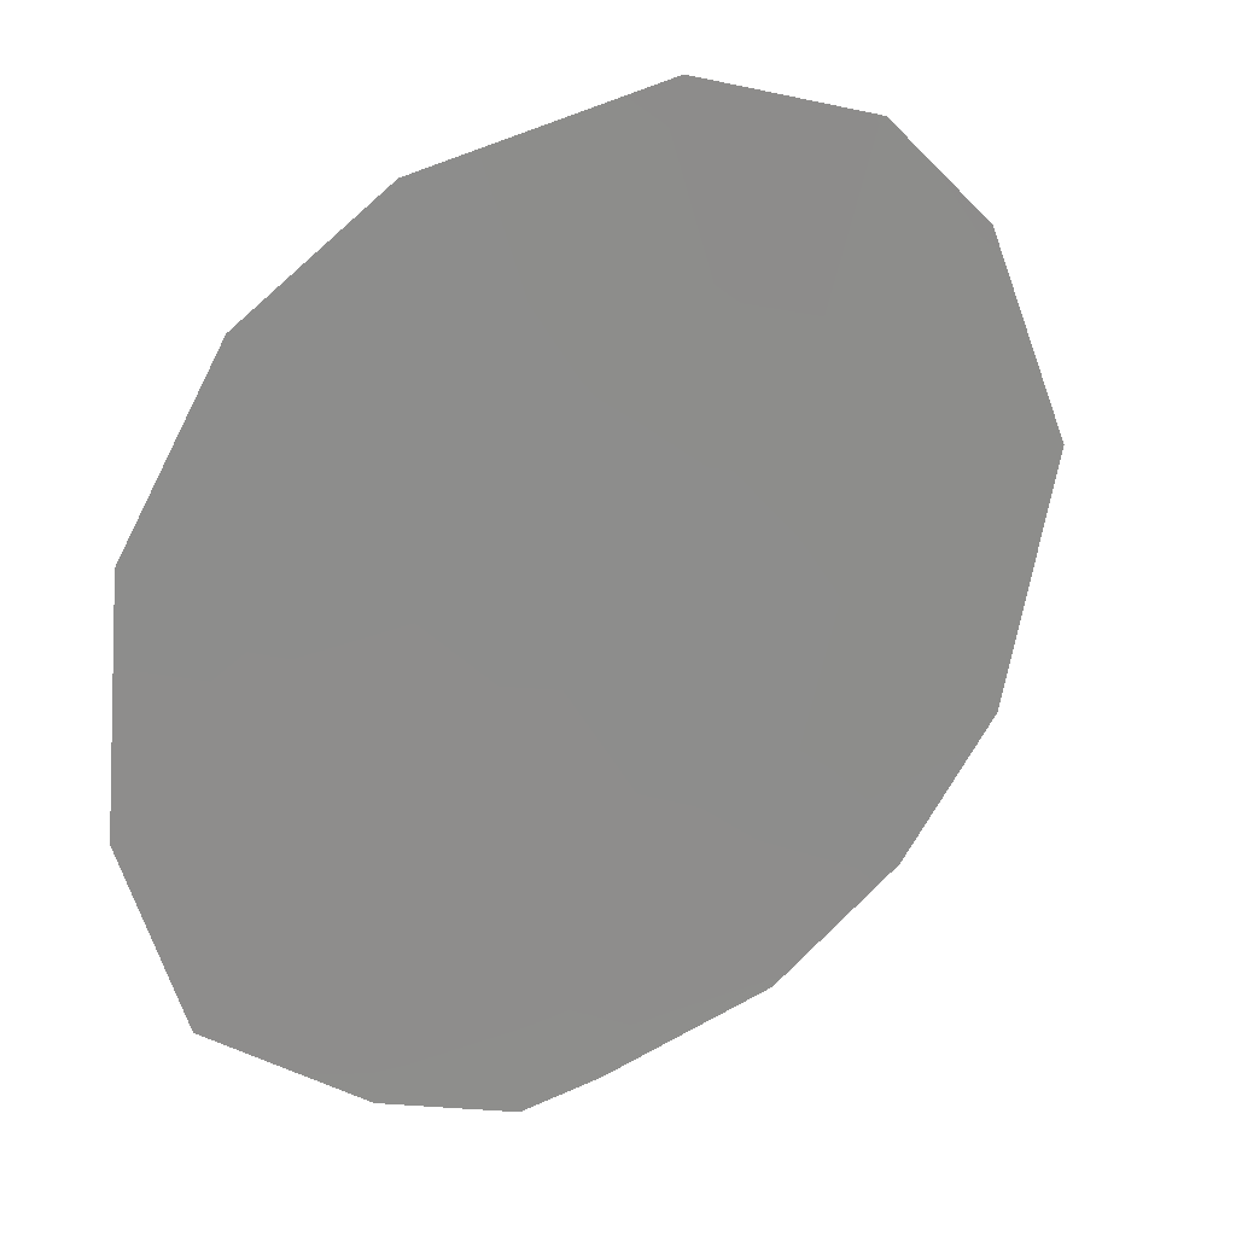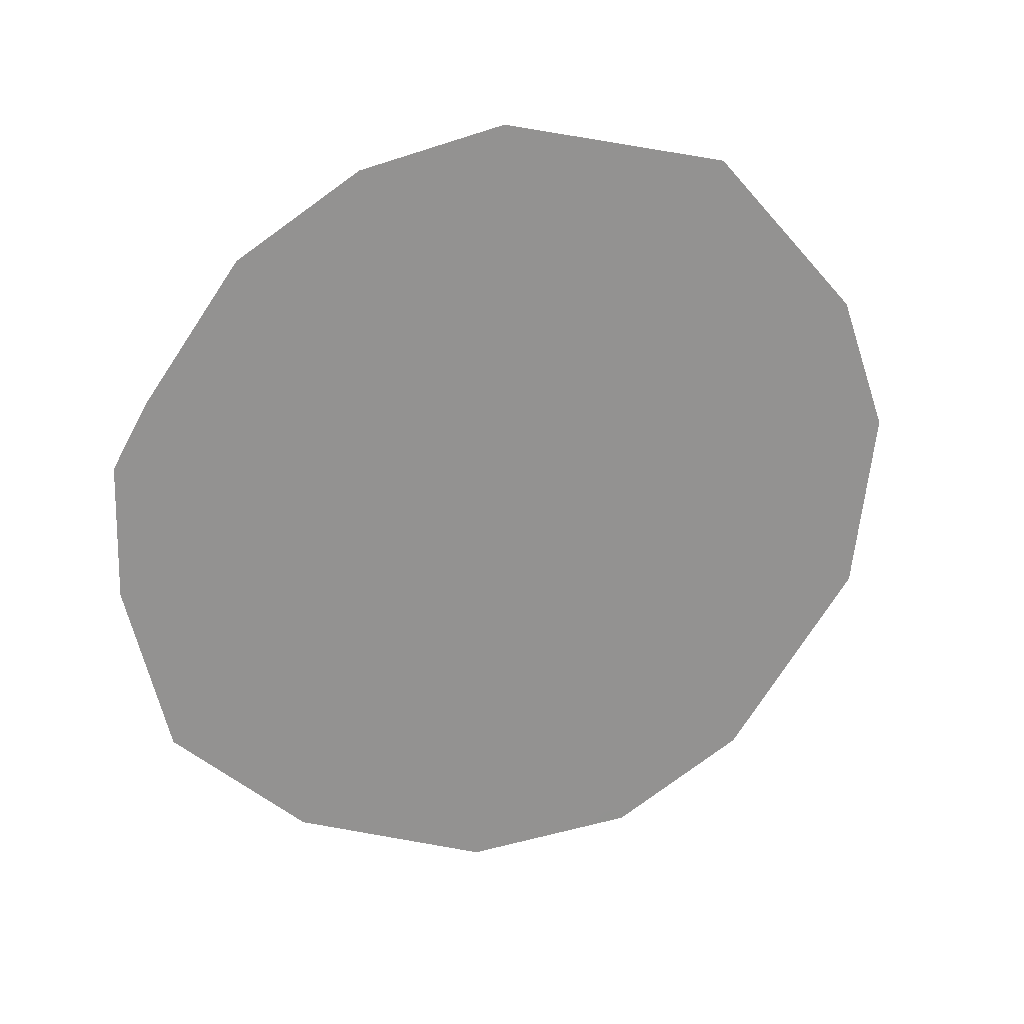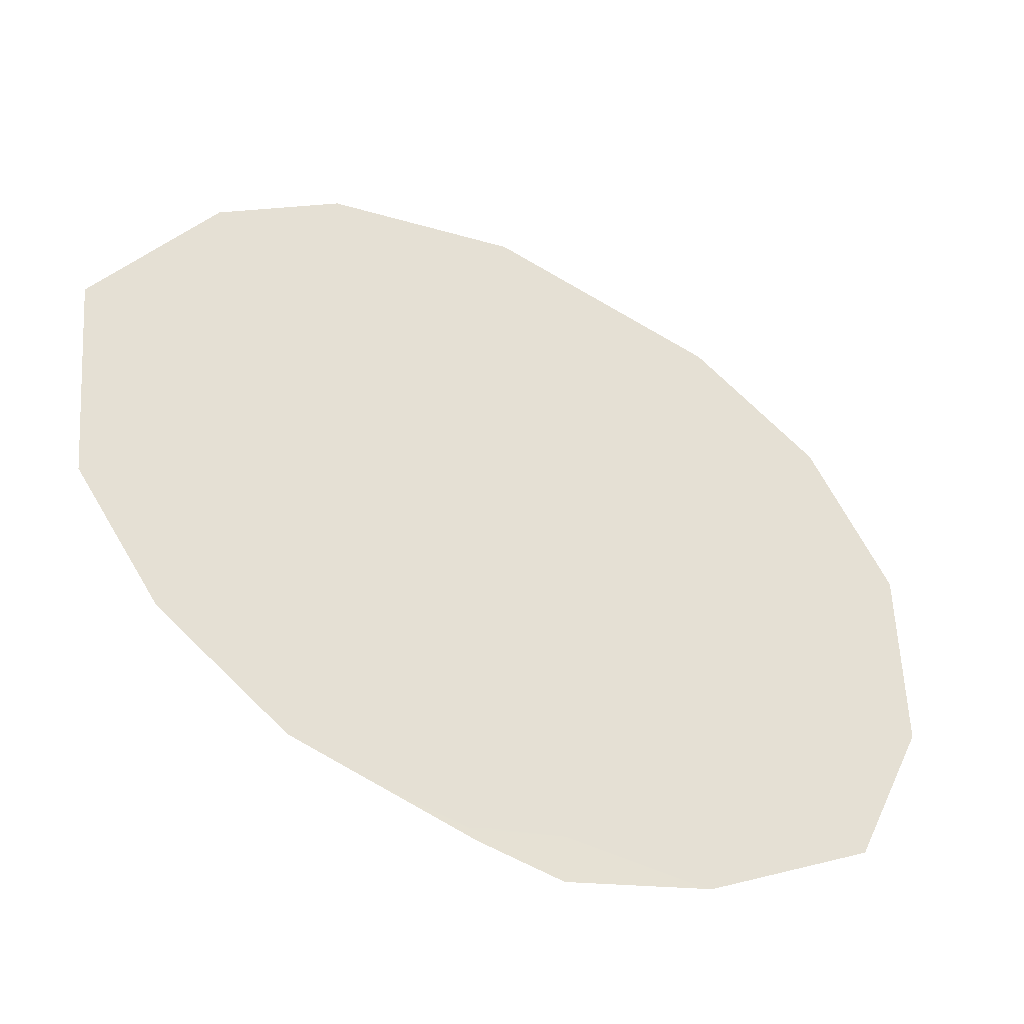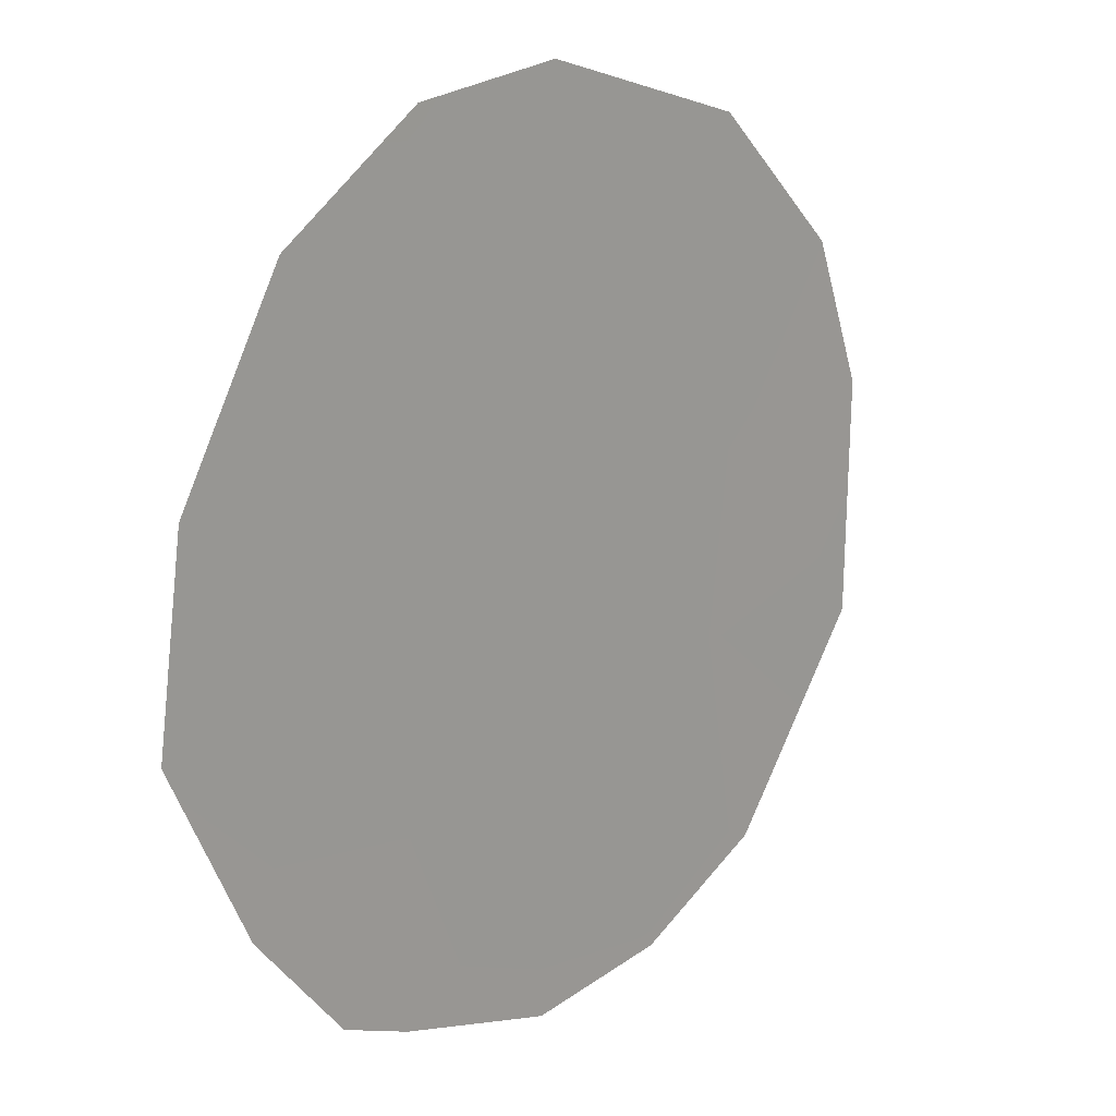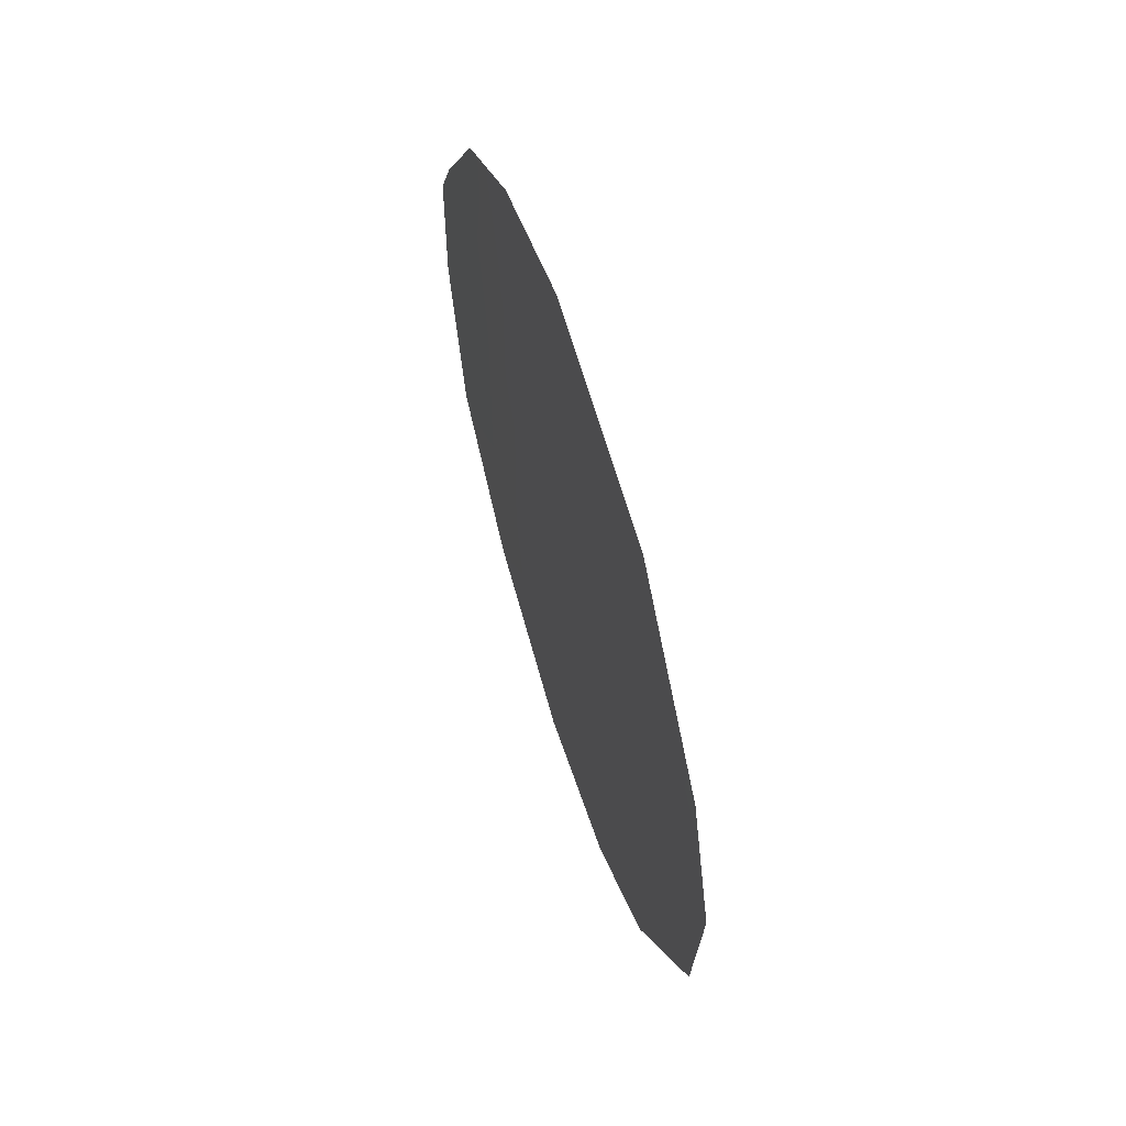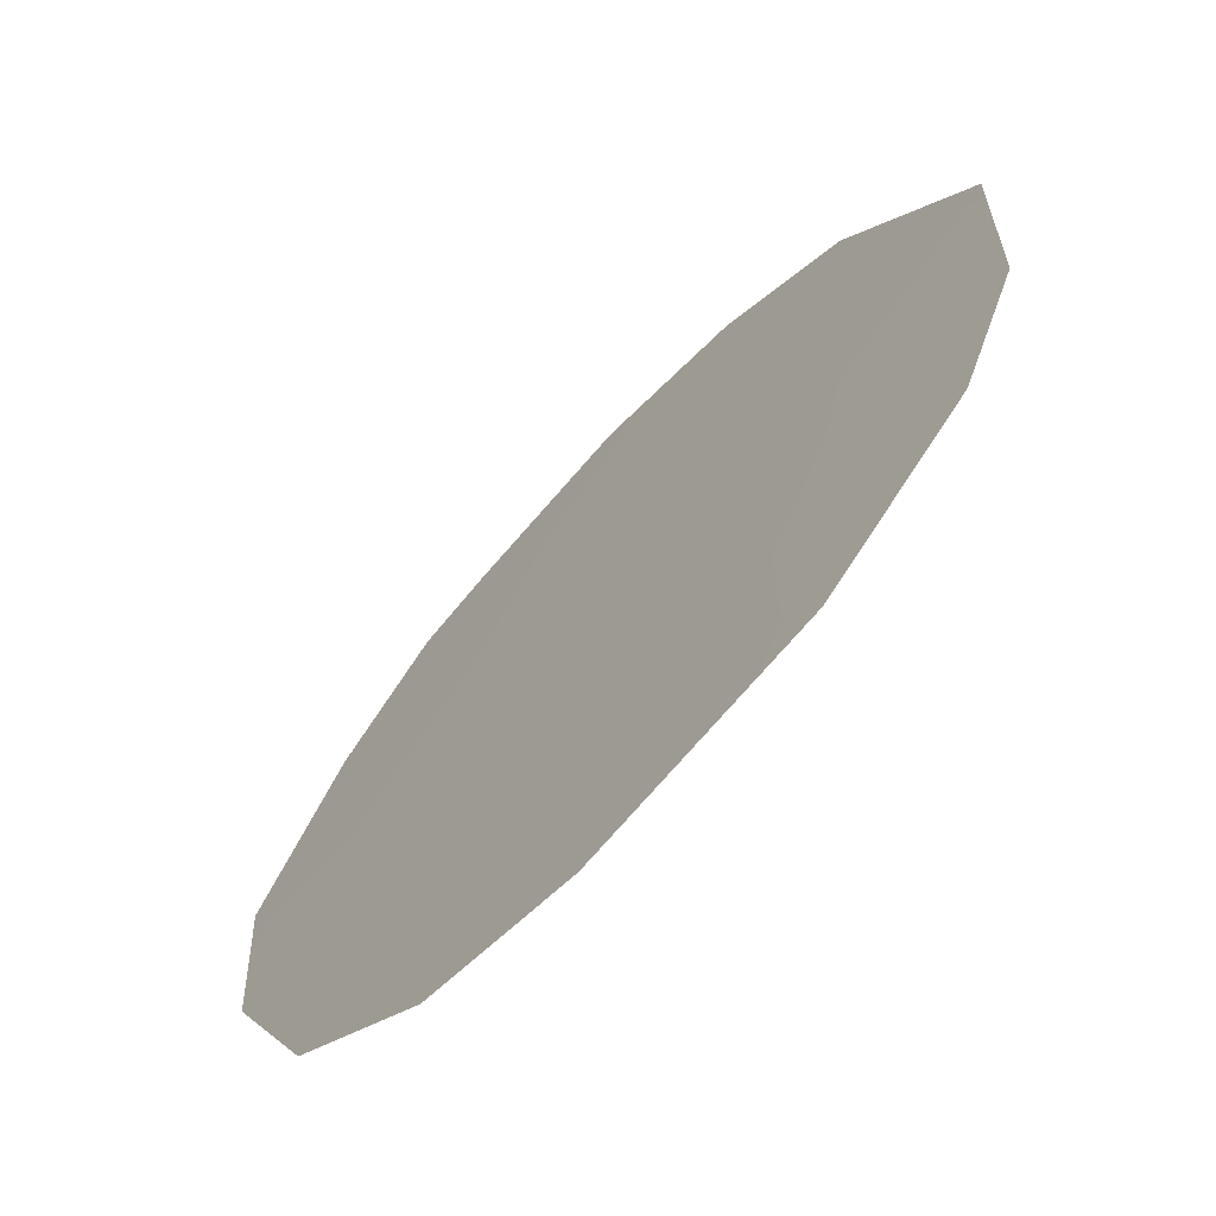
<metadata>
{"format":"obj","ext":"obj","renderer":"f3d","projection":"perspective","resolution":1024,"background":"white","views":[{"elev":-15.7,"azim":50.4,"up":"+Z"},{"elev":23.2,"azim":-70.1,"up":"+Y"},{"elev":-10.6,"azim":-120.9,"up":"+Z"},{"elev":-42.0,"azim":25.7,"up":"+Z"},{"elev":59.2,"azim":17.0,"up":"+Y"},{"elev":56.3,"azim":28.5,"up":"+Z"}]}
</metadata>
<code>
v -69.47 20.78 70.26
v -69.04 19.32 70.87
v -71.36 22.5 67.52
v -70.2 25 69.23
v -69.29 16.02 70.47
v -68.48 16.95 71.67
v -67.68 19.04 72.86
v -72.68 21.41 65.53
v -68.77 24.45 71.32
v -72.42 17.9 65.89
v -71.88 23.68 66.76
v -72.46 22.14 65.87
v -67.55 21.1 73.07
v -71.73 20.77 66.94
v -70.33 20.05 69
v -71.11 24.6 67.9
v -67.85 22.63 72.64
v -68.61 21.9 71.53
v -69.67 18.2 69.94
v -70.5 17.04 68.71
v -71.43 17.76 67.34
v -71.58 16.57 67.12
v -71.87 19.14 66.72
v -70.6 21.58 68.62
v -72.7 19.87 65.5
v -69.64 22.86 70.03
v -70.89 18.76 68.15
v -70.36 15.81 68.9
v -70.61 23.44 68.63
v -68.35 20.31 71.9
f 29 3 16
f 2 30 7
f 14 8 12
f 22 20 28
f 23 10 25
f 14 23 25
f 9 26 4
f 20 5 28
f 6 19 2
f 5 19 6
f 16 4 29
f 18 9 17
f 18 17 13
f 1 18 30
f 21 20 22
f 15 14 24
f 12 3 14
f 11 3 12
f 15 27 14
f 23 21 10
f 22 10 21
f 15 24 1
f 25 8 14
f 24 26 1
f 14 27 23
f 23 27 21
f 24 29 26
f 18 1 26
f 18 26 9
f 20 19 5
f 27 20 21
f 27 19 20
f 11 16 3
f 3 29 24
f 29 4 26
f 19 27 15
f 2 7 6
f 30 13 7
f 1 30 2
f 13 30 18
f 2 19 15
f 24 14 3
f 2 15 1

</code>
